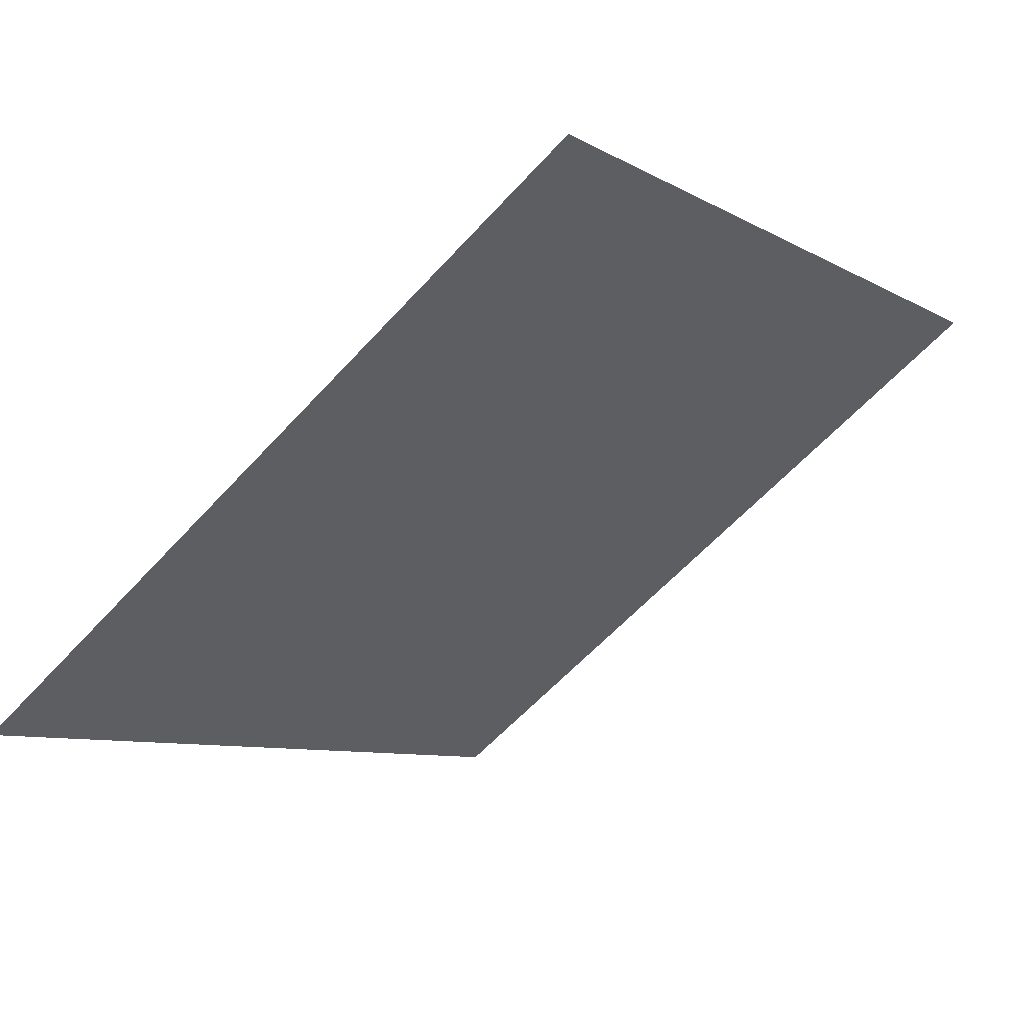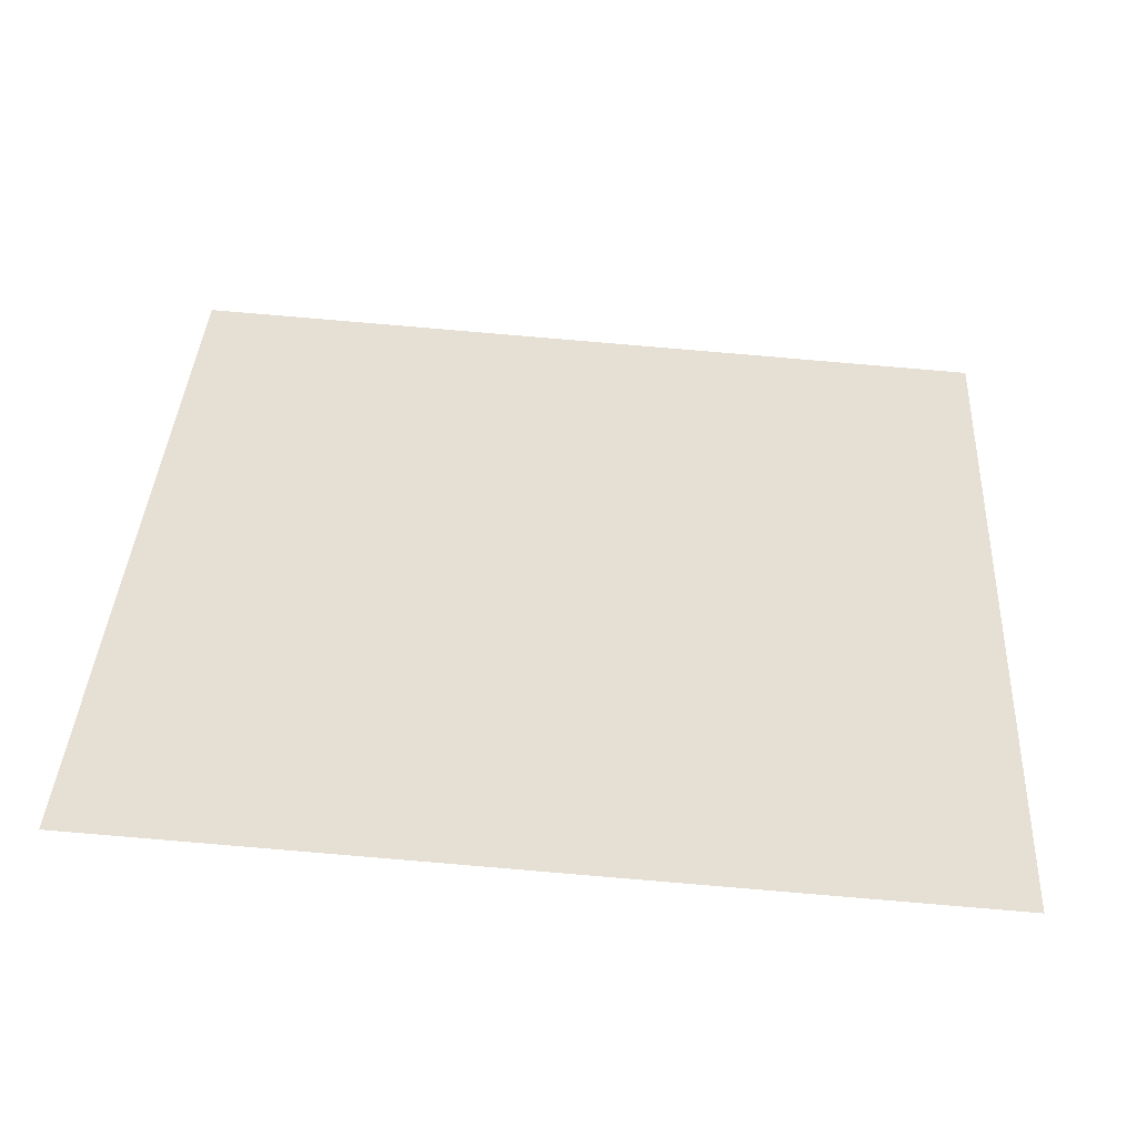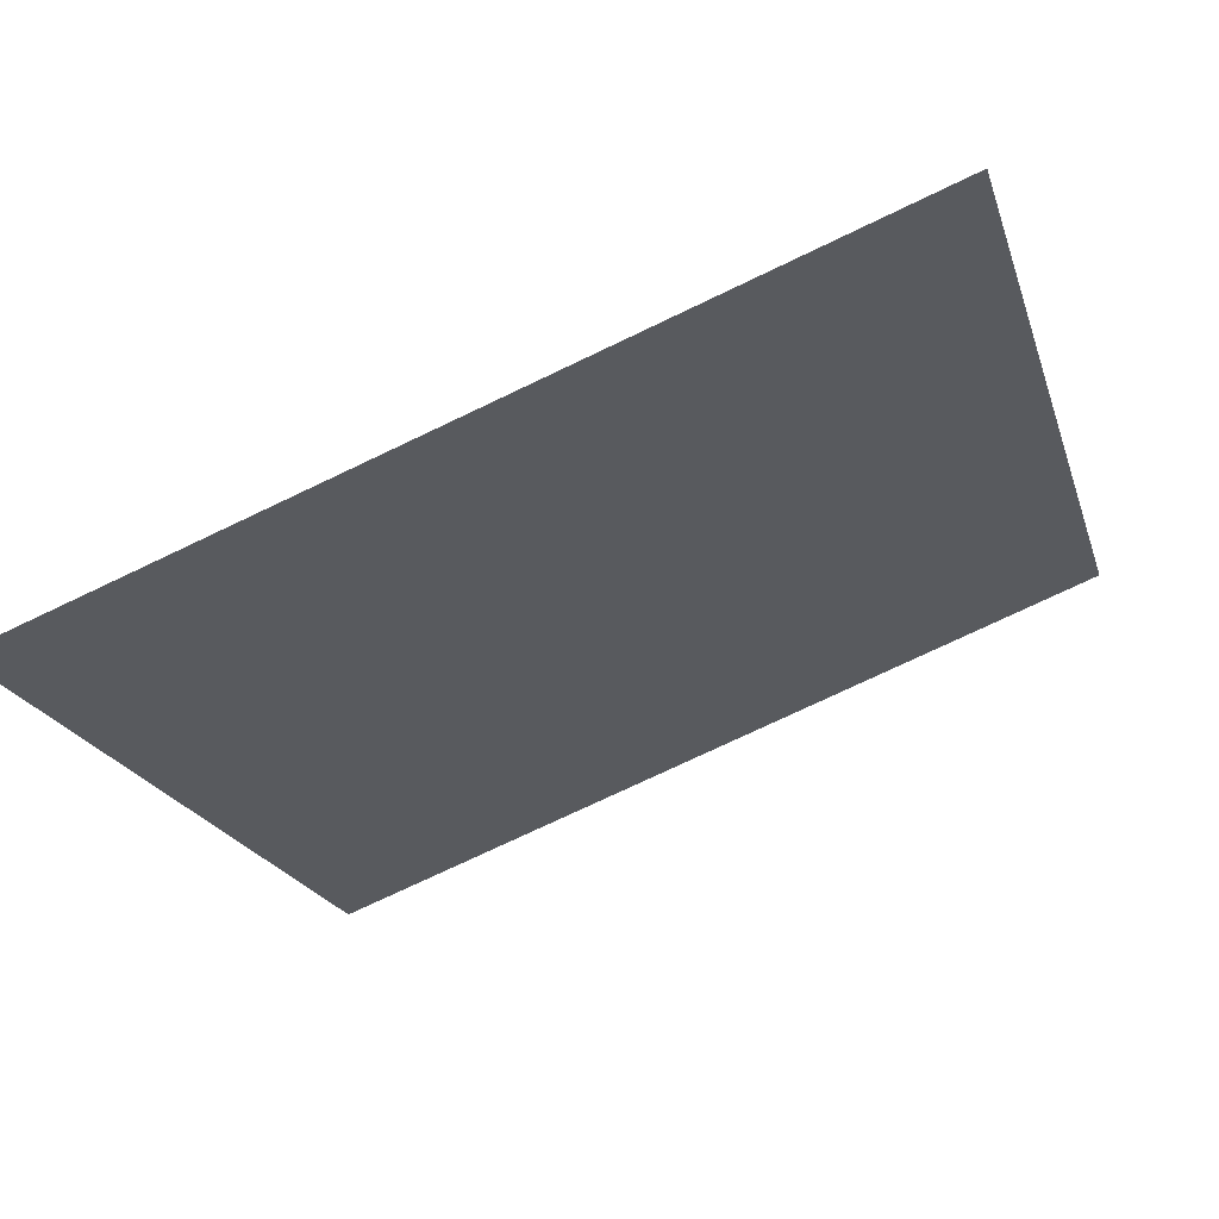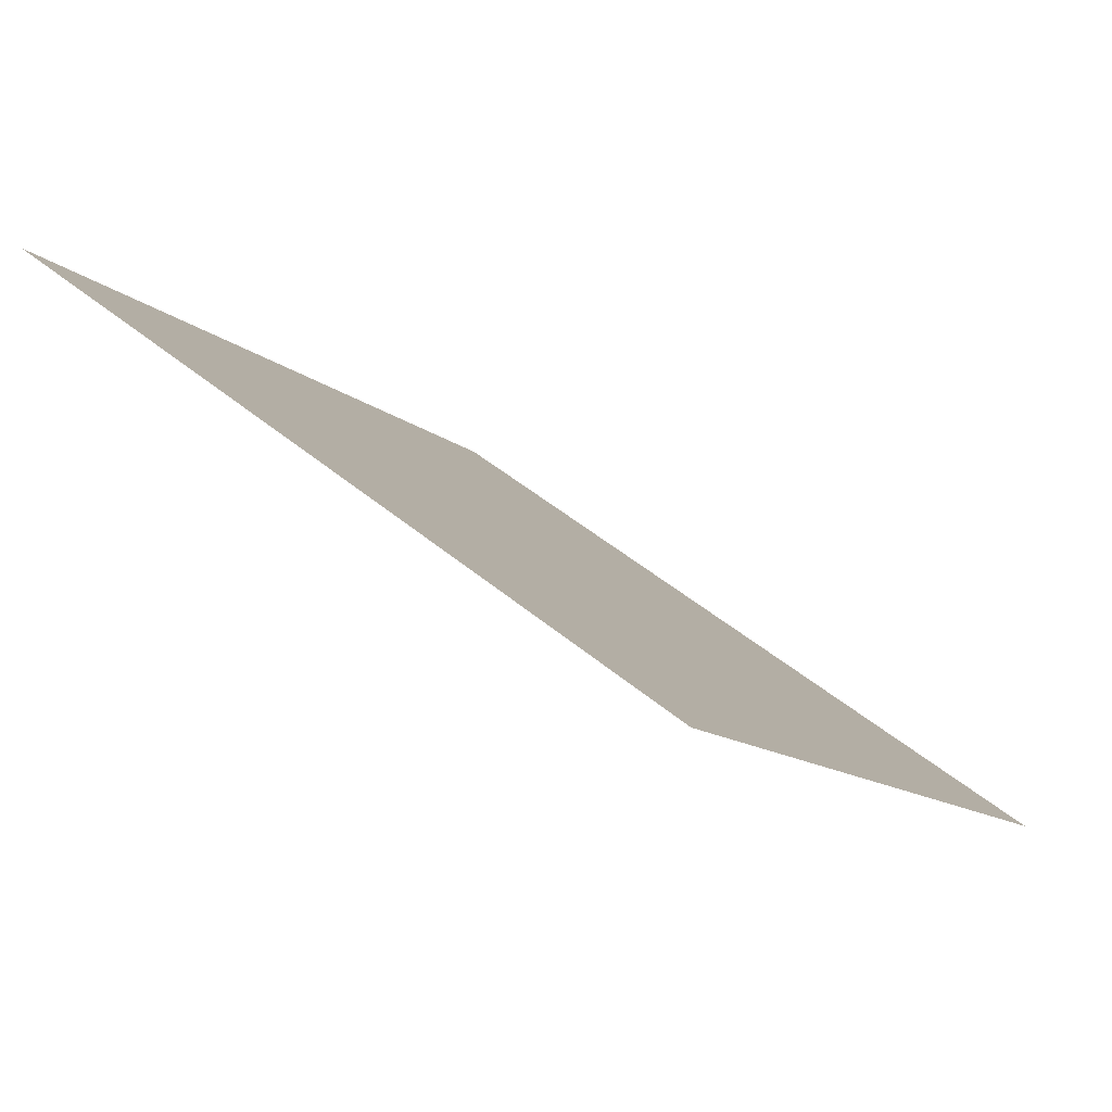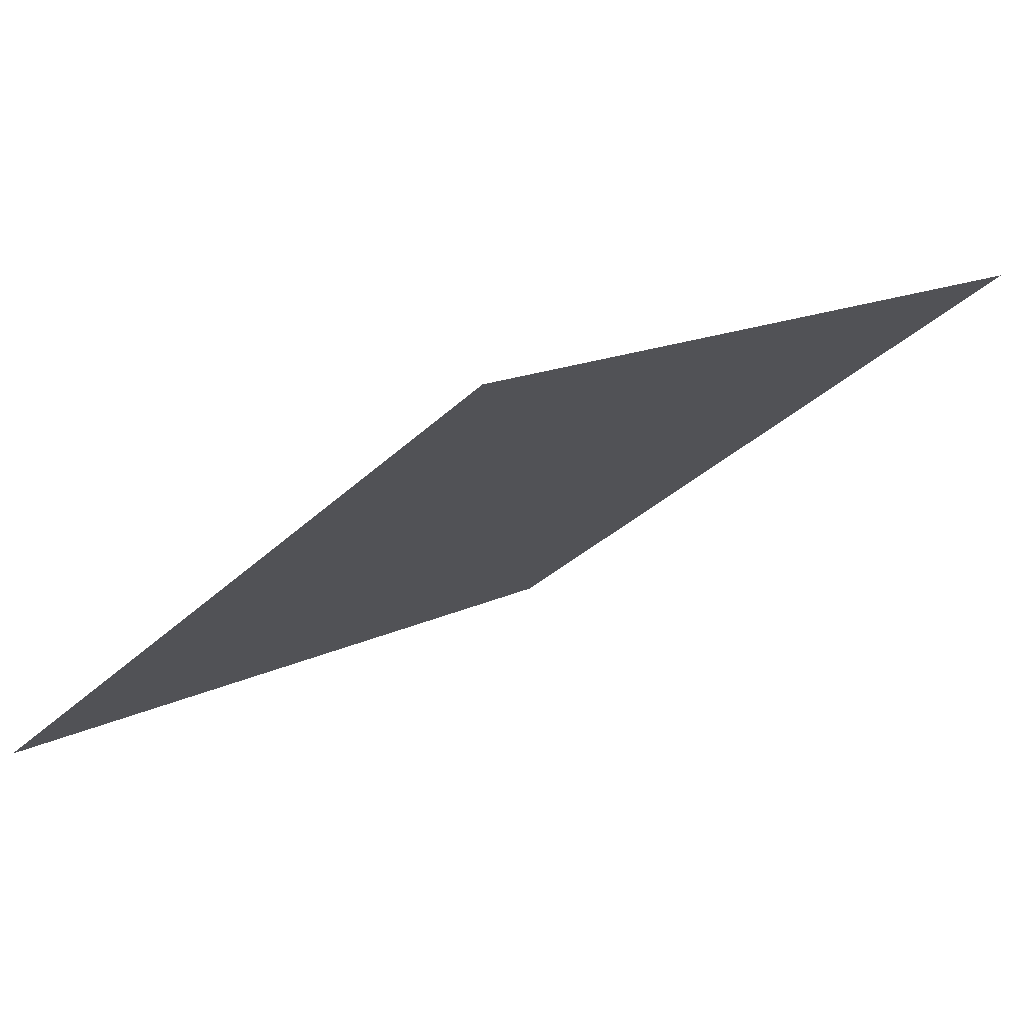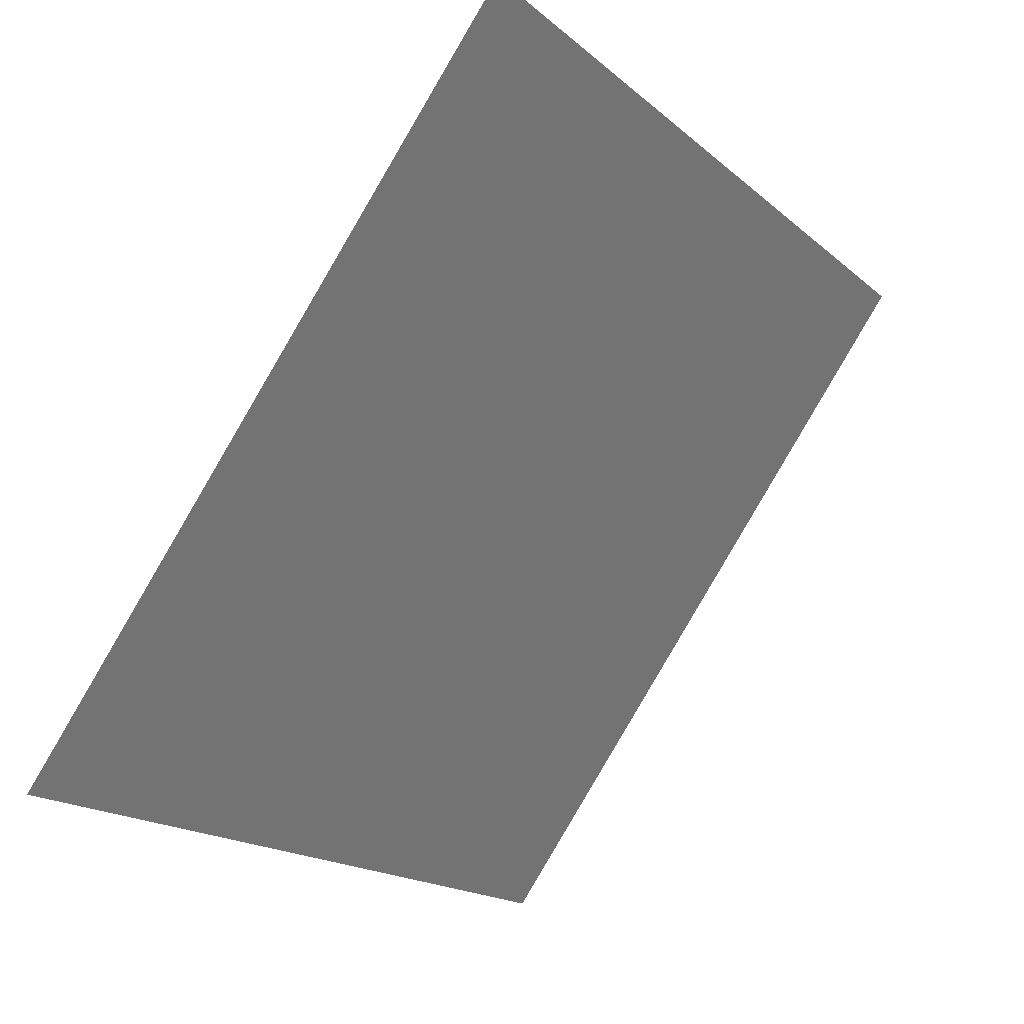
<metadata>
{"format":"obj","ext":"obj","renderer":"f3d","projection":"perspective","resolution":1024,"background":"white","views":[{"elev":-6.6,"azim":-55.6,"up":"+Y"},{"elev":73.8,"azim":5.1,"up":"+Y"},{"elev":-76.3,"azim":24.1,"up":"+Z"},{"elev":-13.8,"azim":118.6,"up":"+Y"},{"elev":16.1,"azim":-47.9,"up":"+Y"},{"elev":-18.3,"azim":120.9,"up":"+Z"}]}
</metadata>
<code>
v 0.08518 0.776 0.4958
v 0.07862 0.7762 0.4959
v 0.07874 0.7801 0.5012
v 0.0853 0.78 0.5011
f 4 3 2 1

</code>
